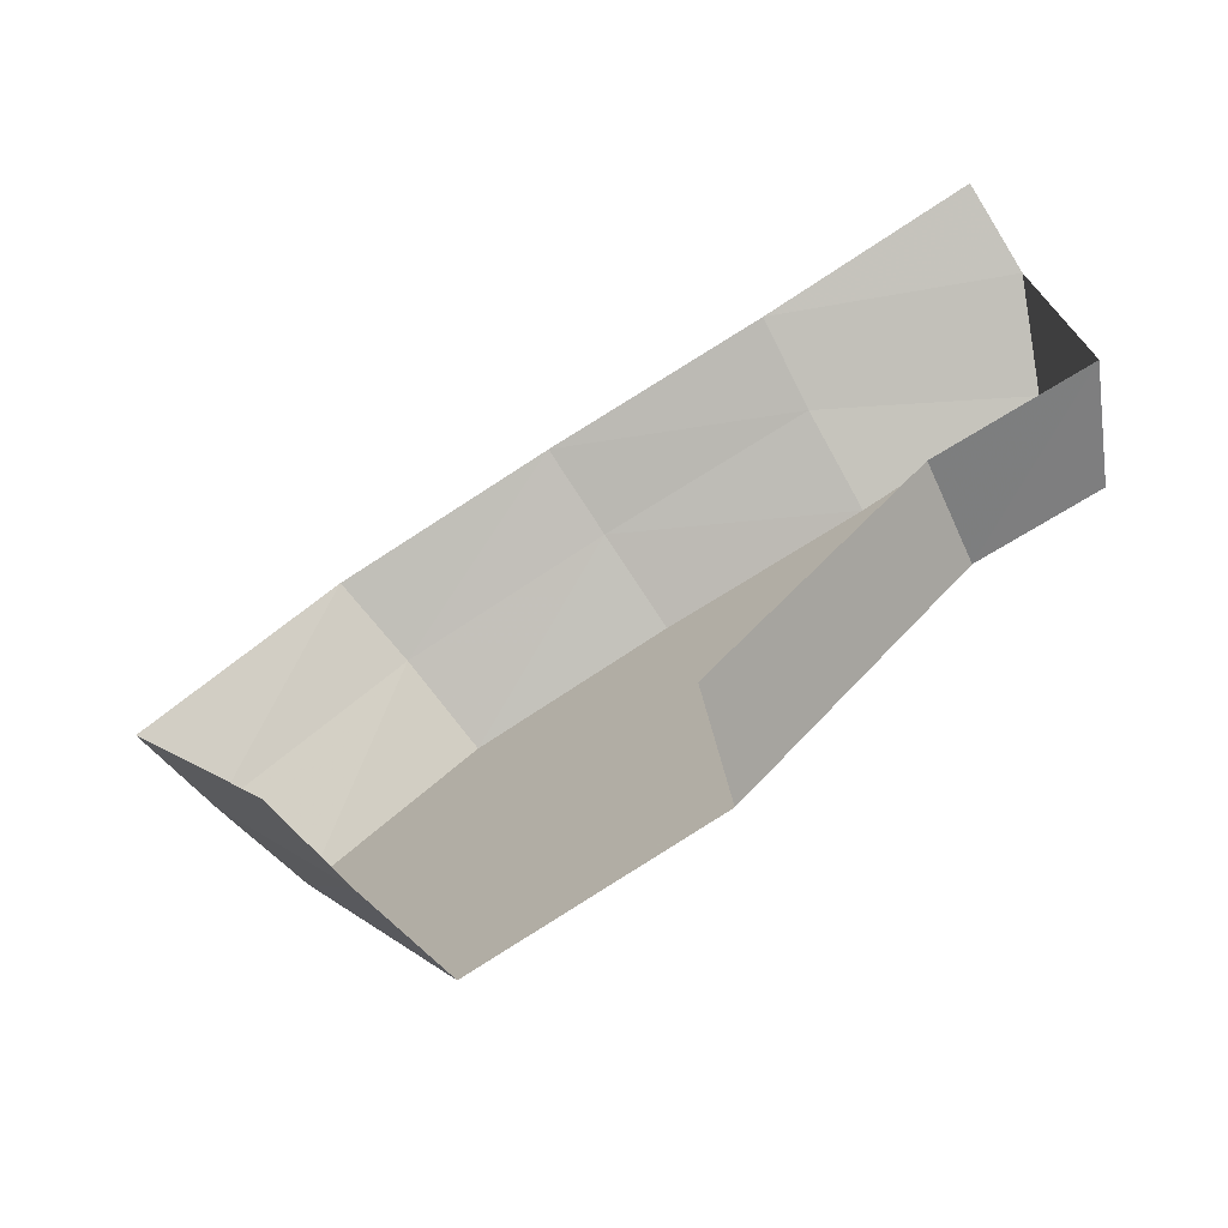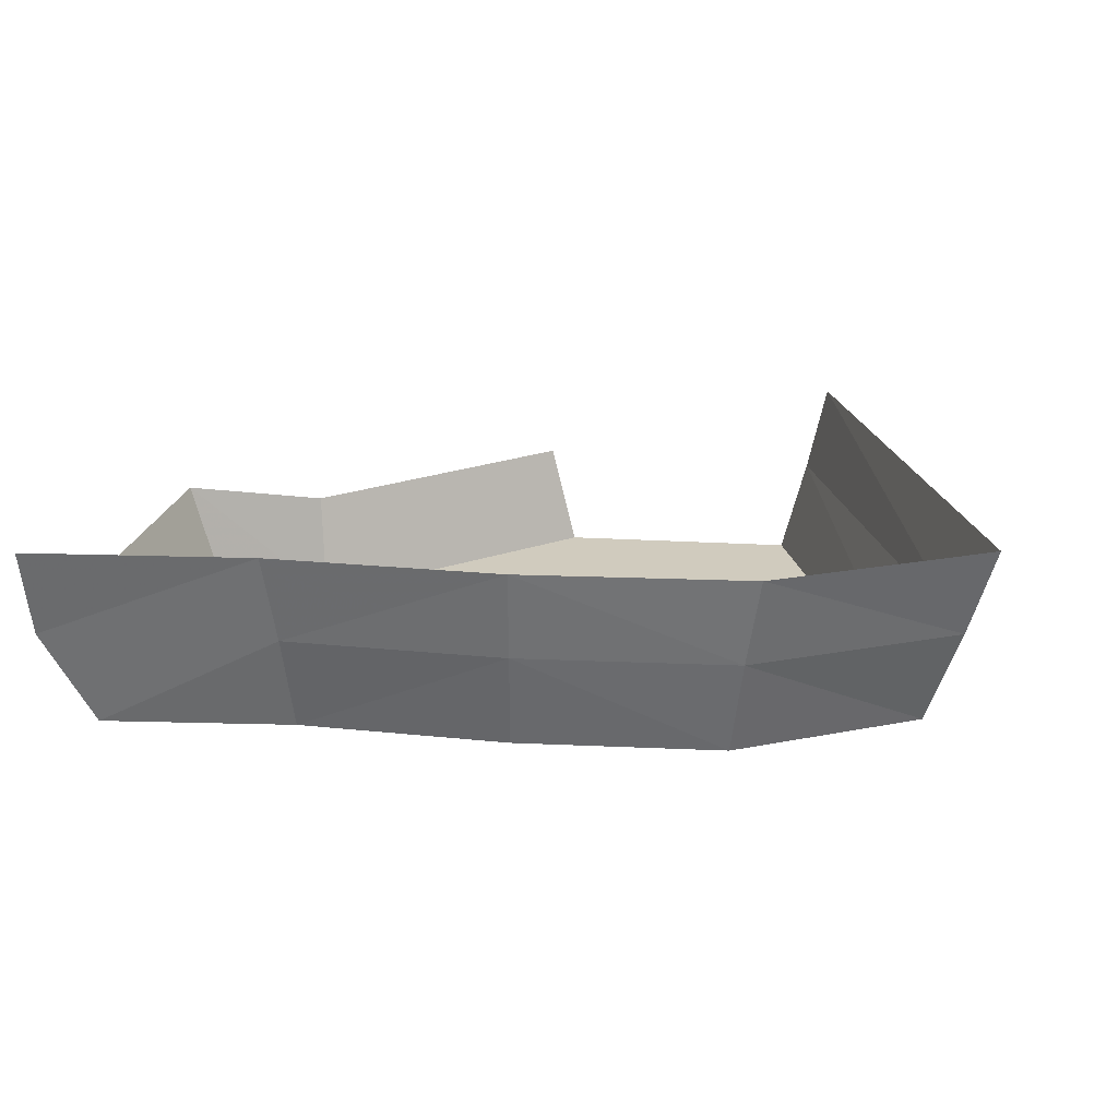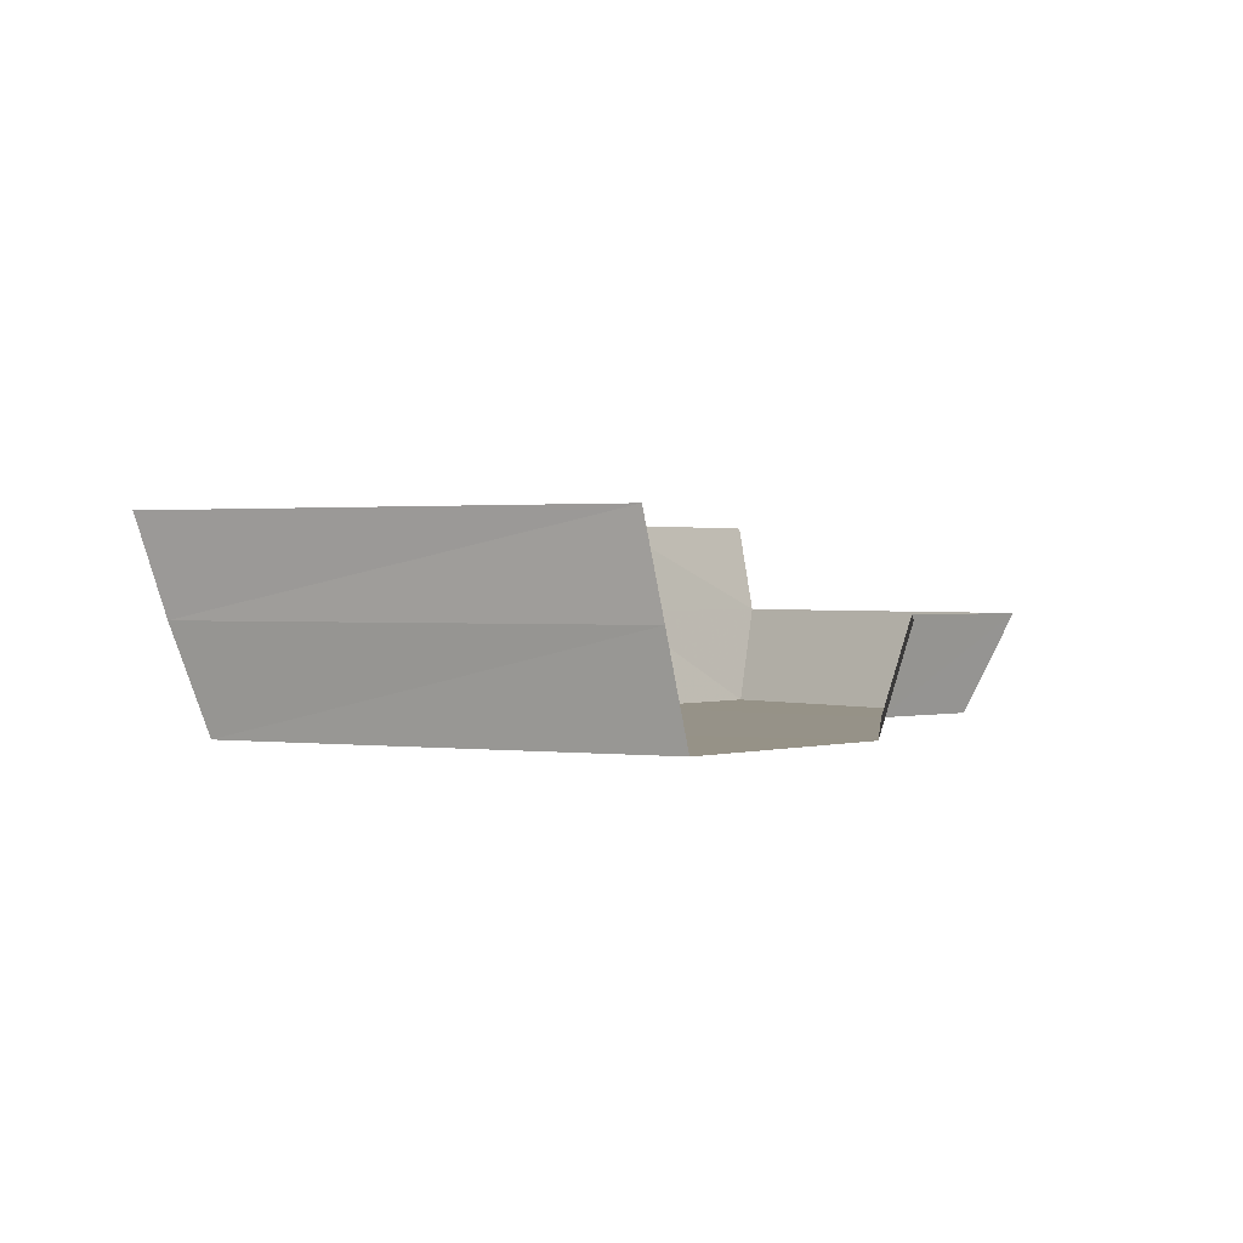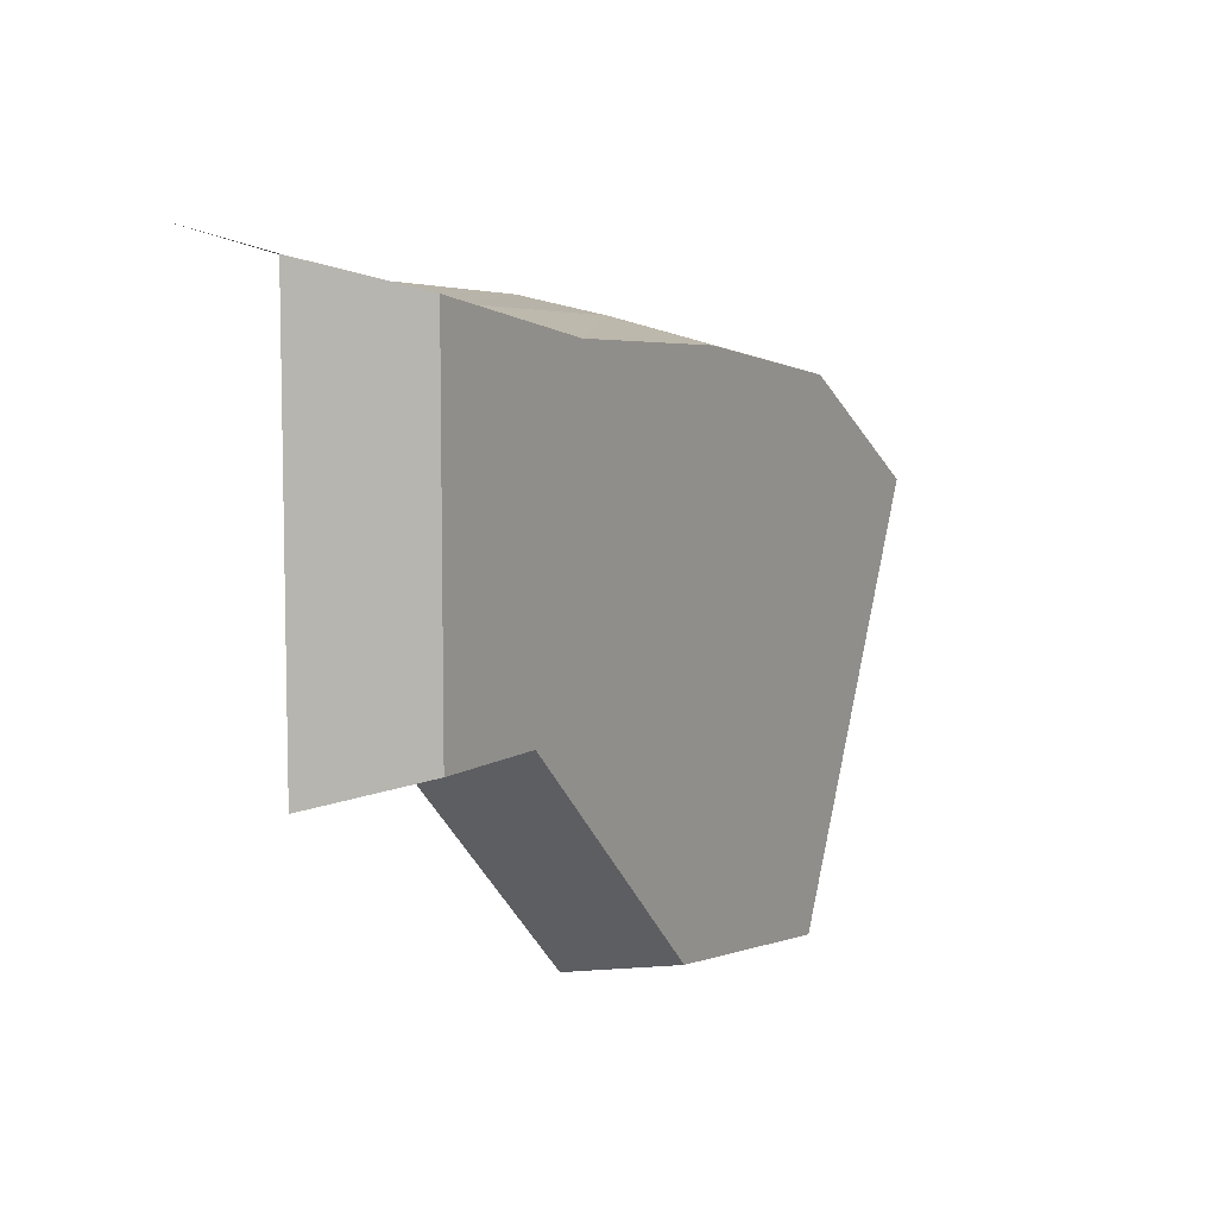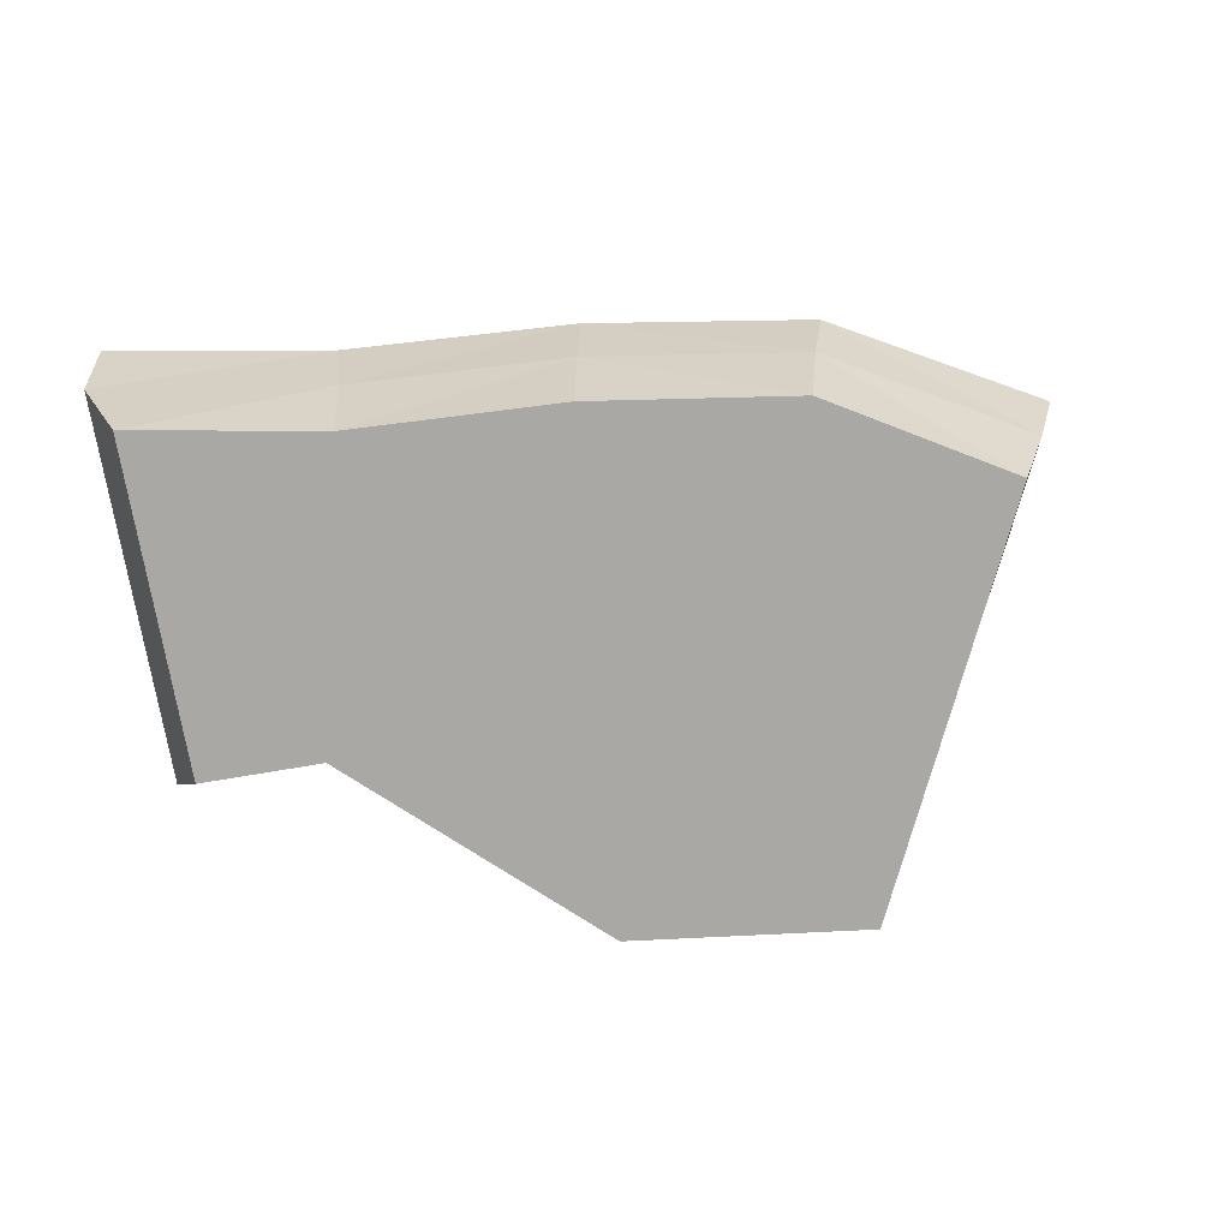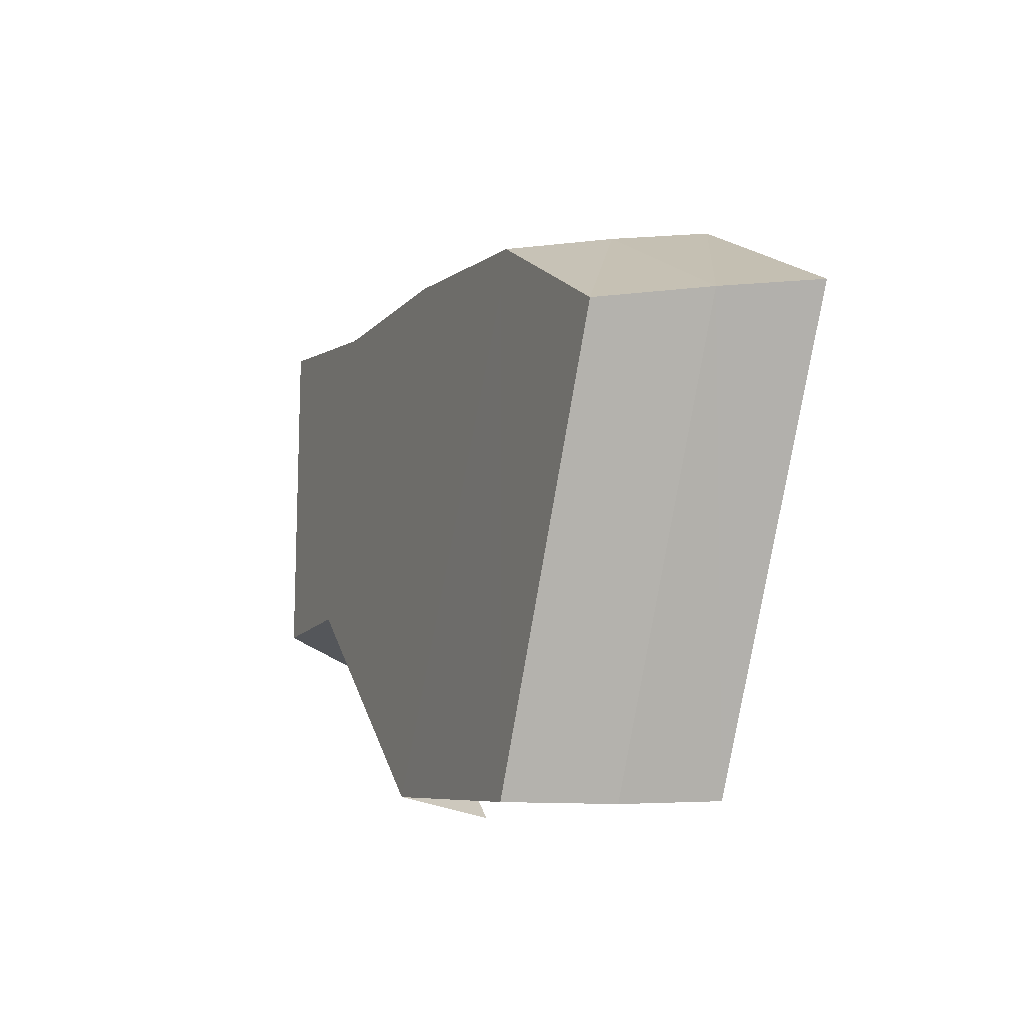
<metadata>
{"format":"obj","ext":"obj","renderer":"f3d","projection":"perspective","resolution":1024,"background":"white","views":[{"elev":-72.5,"azim":31.6,"up":"+Y"},{"elev":23.5,"azim":-167.4,"up":"+Z"},{"elev":1.1,"azim":-40.1,"up":"+Z"},{"elev":7.4,"azim":119.7,"up":"+Y"},{"elev":-74.9,"azim":-170.2,"up":"+Z"},{"elev":-14.1,"azim":-113.7,"up":"+Y"}]}
</metadata>
<code>
g DoubleSliceBrokenR_03
v 0.2203 0.2442 -0.1023
v 0.2249 0.1915 -0.1023
v 0.4213 0.2799 -0.1023
v -0.002154 0.2339 -0.1023
v 0.2249 0.1915 -0.1023
v 0.2203 0.2442 -0.1023
v -0.2193 0.2019 -0.1023
v -0.2067 0.1635 -0.1023
v -0.002154 0.2339 -0.1023
v -0.4037 0.09166 -0.1023
v -0.2067 0.1635 -0.1023
v -0.2193 0.2019 -0.1023
v -0.2067 0.1635 -0.1023
v -0.276 0.008398 -0.1023
v -0.2065 -0.3309 -0.1023
v -0.05937 -0.313 -0.1024
v 0.4213 -0.07 -0.1023
v 0.4666 -0.1002 0.004773
v 0.4666 0.3081 0.004773
v 0.4213 0.2799 -0.1023
v 0.2319 0.2914 0.1025
v 0.4666 0.3081 0.004773
v 0.4666 0.3309 0.1025
v 0.2241 0.2706 0.004773
v 0.2203 0.2442 -0.1023
v 0.4213 0.2799 -0.1023
v 0.4666 0.3081 0.004773
v -0.01192 0.2767 0.1025
v 0.2241 0.2706 0.004773
v 0.2319 0.2914 0.1025
v -0.007743 0.2584 0.004773
v 0.2203 0.2442 -0.1023
v -0.002154 0.2339 -0.1023
v -0.4389 0.106 0.004773
v -0.4666 0.118 0.1025
v -0.253 -0.3257 0.1025
v -0.2328 -0.3307 0.004773
v -0.4037 0.09166 -0.1023
v -0.4389 0.106 0.004773
v -0.2328 -0.3307 0.004773
v -0.2065 -0.3309 -0.1023
v -0.01192 0.2767 0.1025
v -0.2502 0.2393 0.1025
v -0.2341 0.224 0.004773
v -0.007743 0.2584 0.004773
v -0.2193 0.2019 -0.1023
v -0.002154 0.2339 -0.1023
v -0.4037 0.09166 -0.1023
v -0.2065 -0.3309 -0.1023
v -0.276 0.008398 -0.1023
v -0.2067 0.1635 -0.1023
v -0.2502 0.2393 0.1025
v -0.4666 0.118 0.1025
v -0.4389 0.106 0.004773
v -0.2341 0.224 0.004773
v -0.4037 0.09166 -0.1023
v -0.2193 0.2019 -0.1023
v 0.2249 0.1915 -0.1023
v 0.2931 -0.07042 -0.1023
v 0.4213 -0.07 -0.1023
v 0.4213 0.2799 -0.1023
v 0.04703 -0.3001 -0.1025
v 0.07779 -0.3141 0.004773
v 0.3059 -0.1012 0.004773
v 0.2931 -0.07042 -0.1023
v 0.2931 -0.07042 -0.1023
v 0.3059 -0.1012 0.004773
v 0.4666 -0.1002 0.004773
v 0.4213 -0.07 -0.1023
v 0.2249 0.1915 -0.1023
v -0.002154 0.2339 -0.1023
v 0.04703 -0.3001 -0.1025
v 0.2931 -0.07042 -0.1023
v -0.2067 0.1635 -0.1023
v -0.05937 -0.313 -0.1024
v 0.04703 -0.3001 -0.1025
v -0.002154 0.2339 -0.1023
g DoubleSliceBrokenR_03_0
f 3 2 1
f 6 5 4
f 9 8 7
f 12 11 10
f 15 14 13
f 16 15 13
f 19 18 17
f 20 19 17
f 23 22 21
f 22 24 21
f 26 25 24
f 27 26 24
f 30 29 28
f 29 31 28
f 29 32 31
f 32 33 31
f 36 35 34
f 37 36 34
f 40 39 38
f 41 40 38
f 44 43 42
f 45 44 42
f 46 44 45
f 47 46 45
f 50 49 48
f 51 50 48
f 54 53 52
f 55 54 52
f 56 54 55
f 57 56 55
f 60 59 58
f 61 60 58
f 64 63 62
f 65 64 62
f 68 67 66
f 69 68 66
f 72 71 70
f 73 72 70
f 76 75 74
f 77 76 74

</code>
